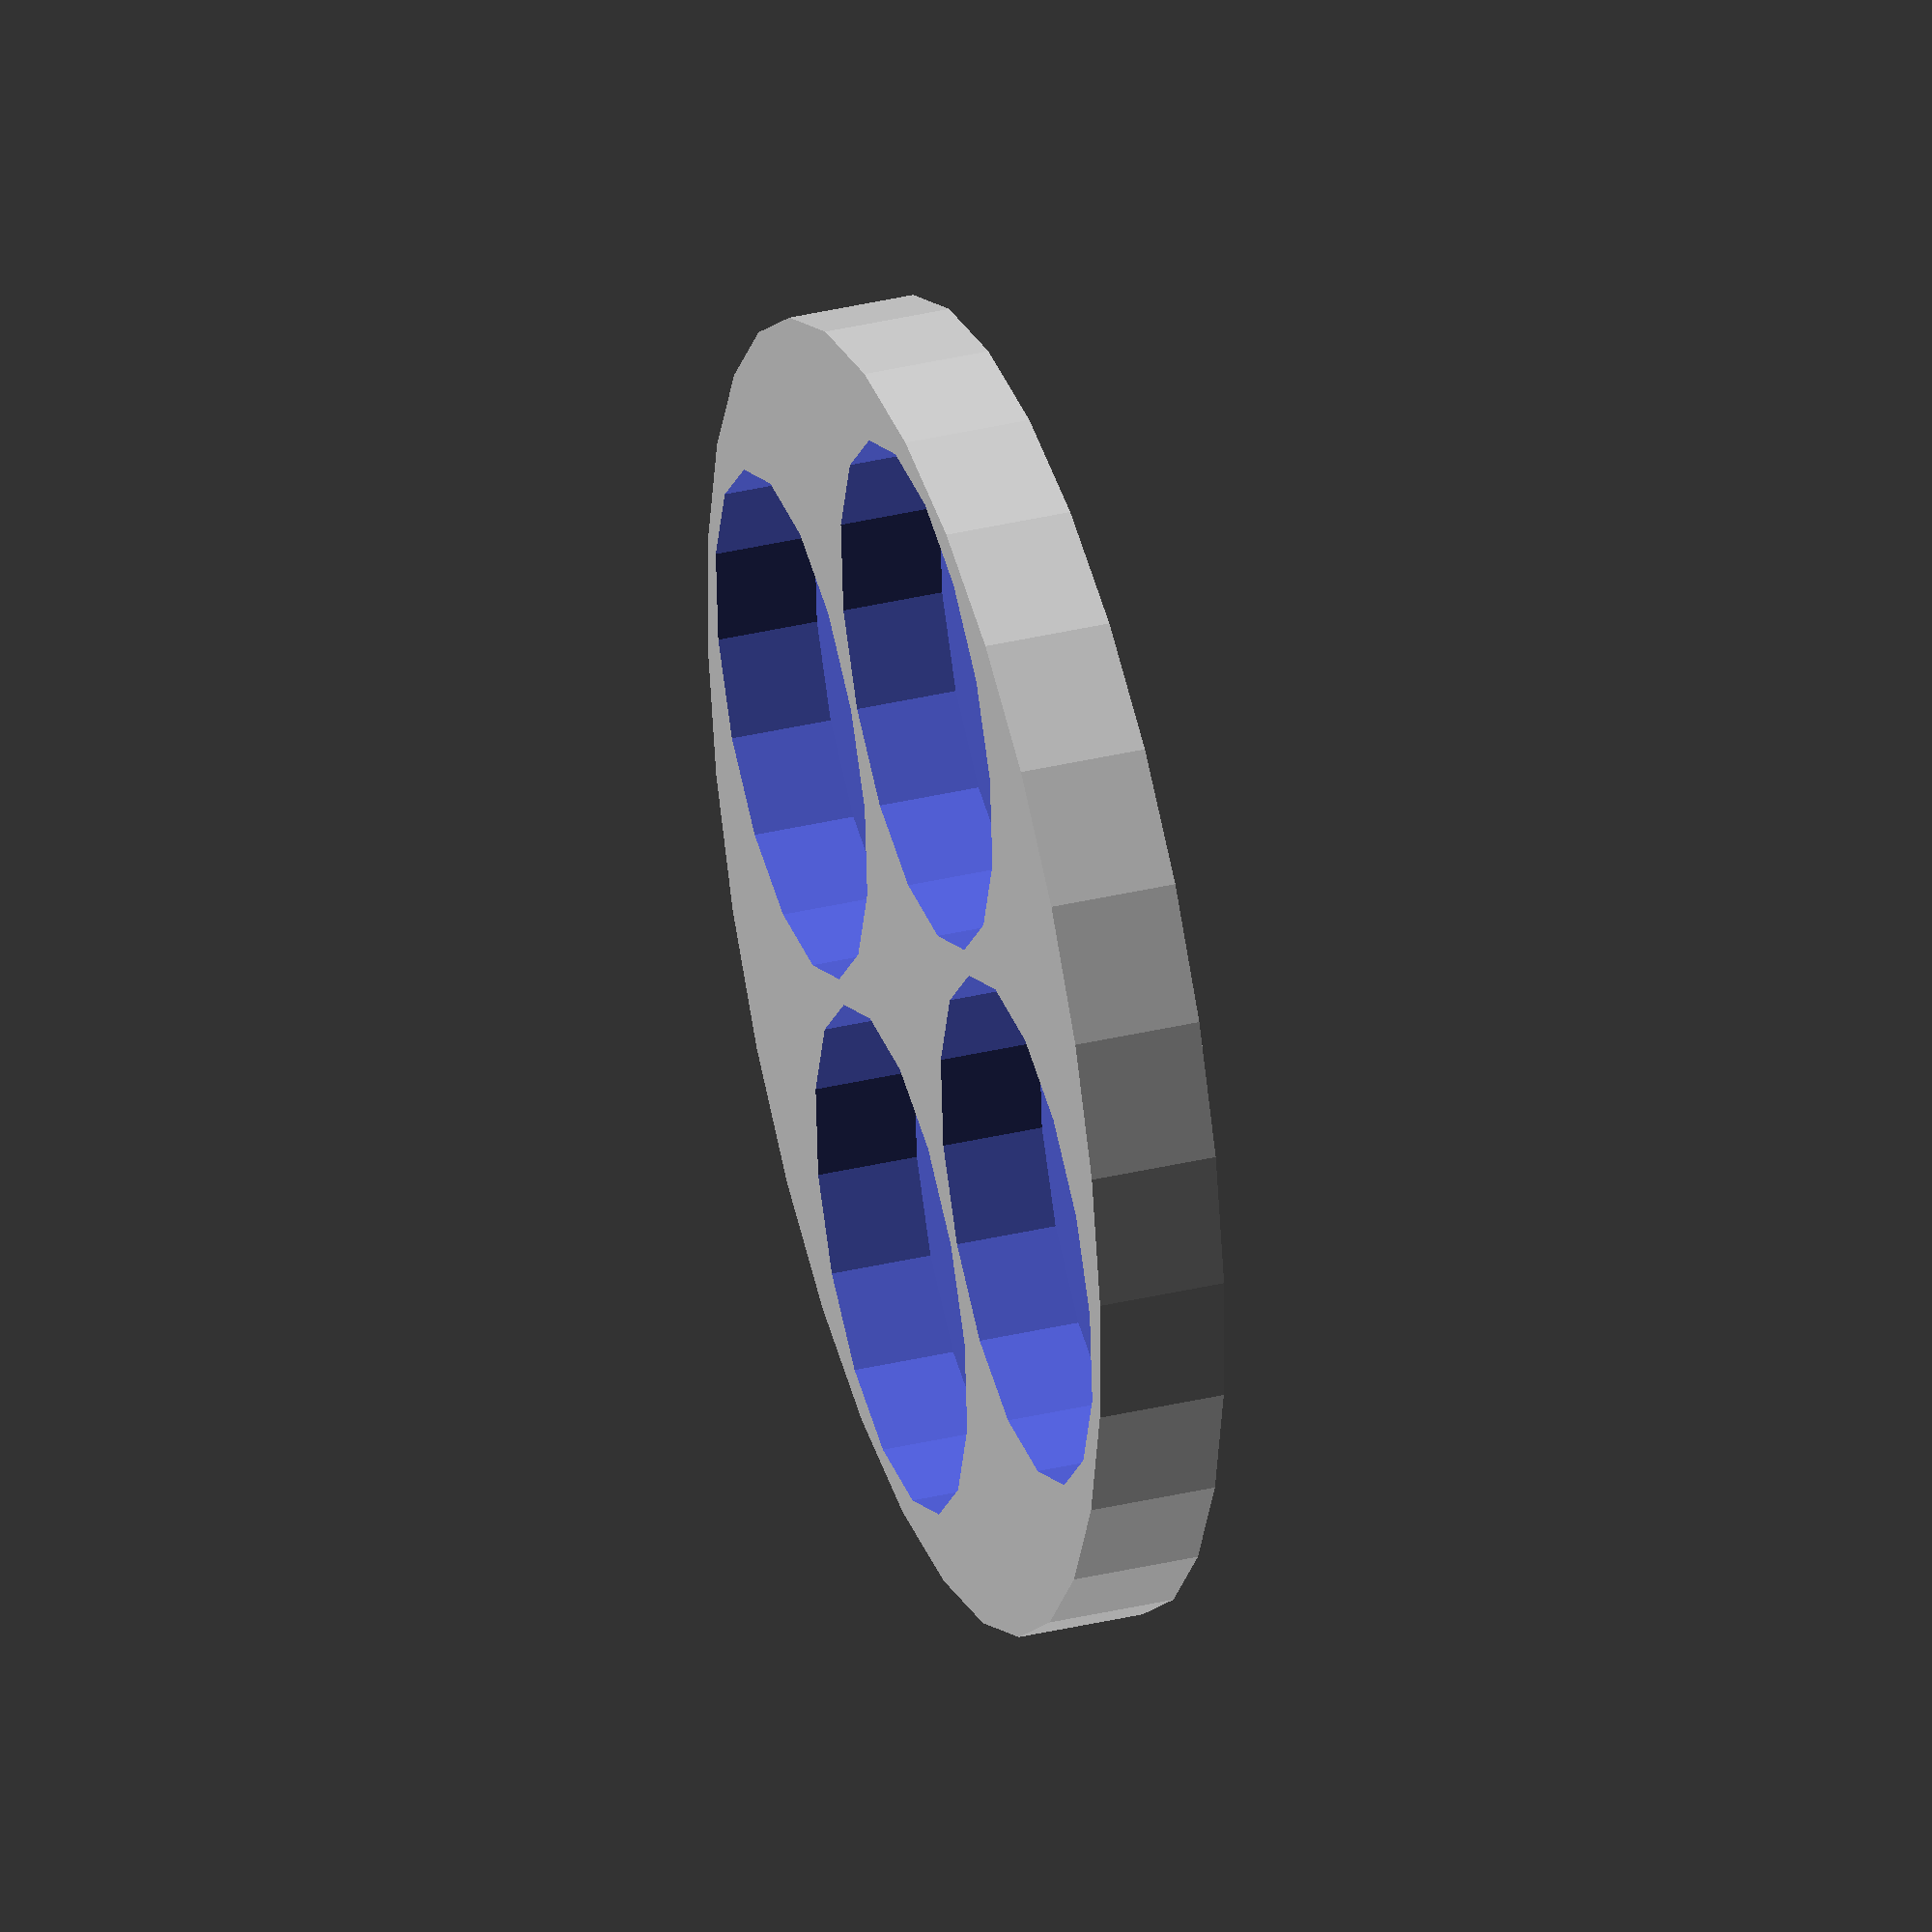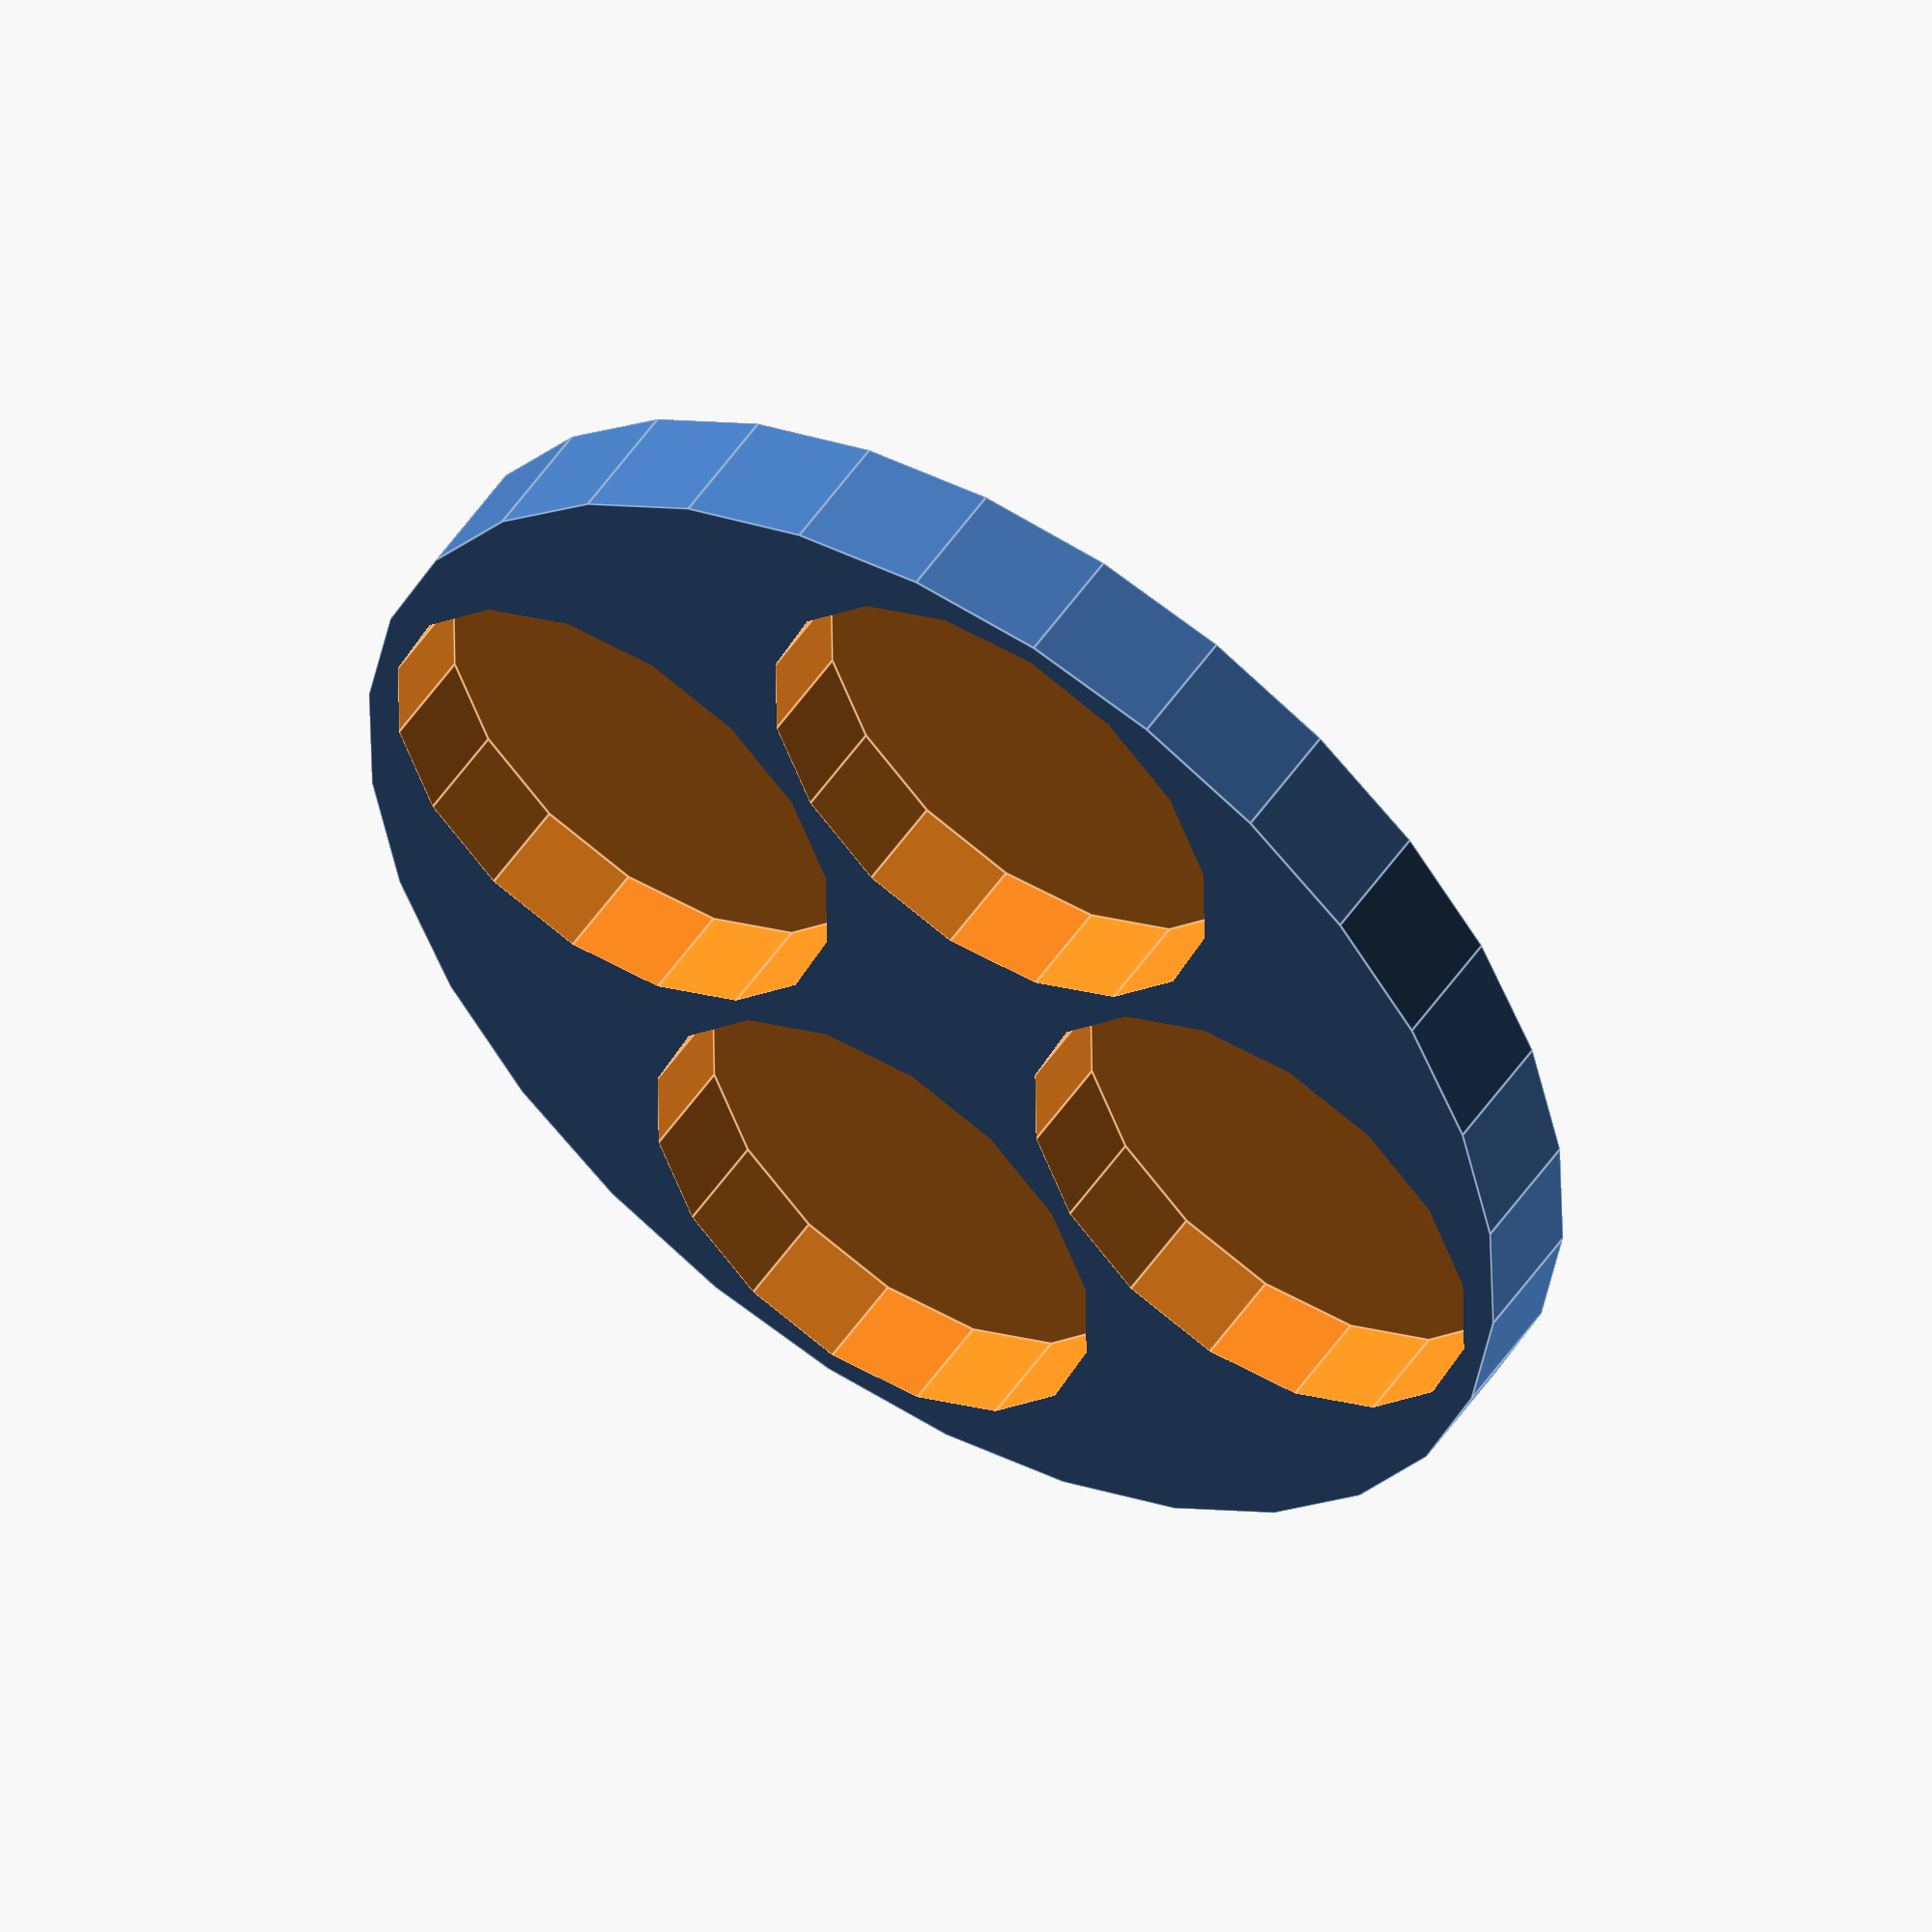
<openscad>
well_dia = 10;
well_rad = well_dia/2; // radius of the food well
well_depth=2; // depth of the food well
wall_thick = 0.5; // wall thickness between wells
bottom_thick = wall_thick; // the thickness of the bottom of the disk
eps =0.01; // nudge amount

// define a well
module well(x,y,d,r){
     translate([x,y,0]) cylinder(r=r, h=d);//, center=true) ;
}

// define four evenly spaced wells
module allswell(d,r, wt){
    cntr = (r + wt/2)*sqrt(2.0); // calculate the centering coord
    well(0,cntr,d,r);
    well(0,-cntr,d,r);
    well(cntr,0,d,r);
    well(-cntr,0,d,r);
}

// define the Big Disk holding the wells
module metawell(d, r, wt, bt){

    translate([0,0,-(bt+eps)]) cylinder(d=(2+2*sqrt(2.0))*r + (2+sqrt(2.0))*wt , h=d+bt) ;

    }



//well(0,0,well_depth, well_rad);

//allswell(well_depth, well_rad, wall_thick);

//metawell(well_depth, well_rad, wall_thick, bottom_thick);

module allYourBase(d, r, wt, bt){
    difference(){
        metawell(d, r, wt, bt);
        allswell(d, r, wt);
    }    
}

allYourBase(well_depth, well_rad, wall_thick, bottom_thick);



</openscad>
<views>
elev=143.3 azim=6.4 roll=107.1 proj=o view=solid
elev=308.7 azim=280.5 roll=32.7 proj=o view=edges
</views>
